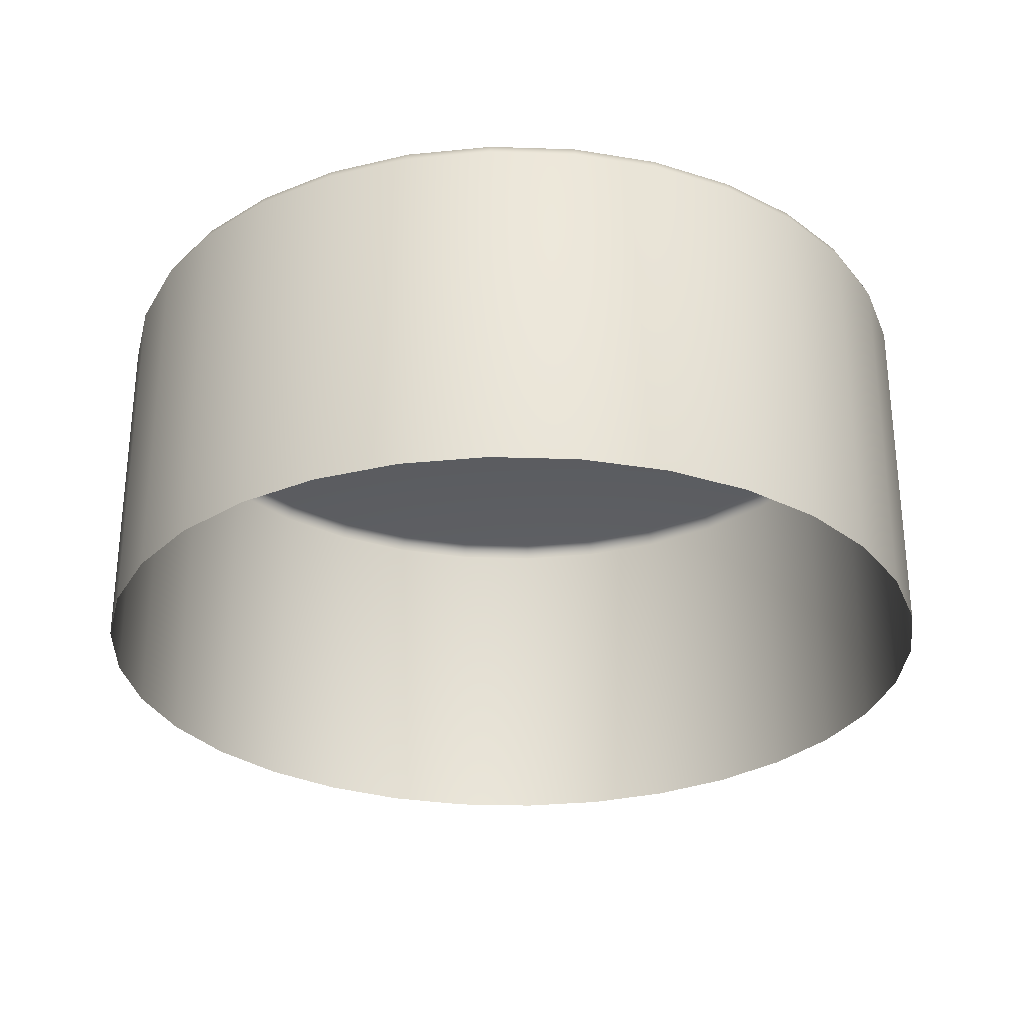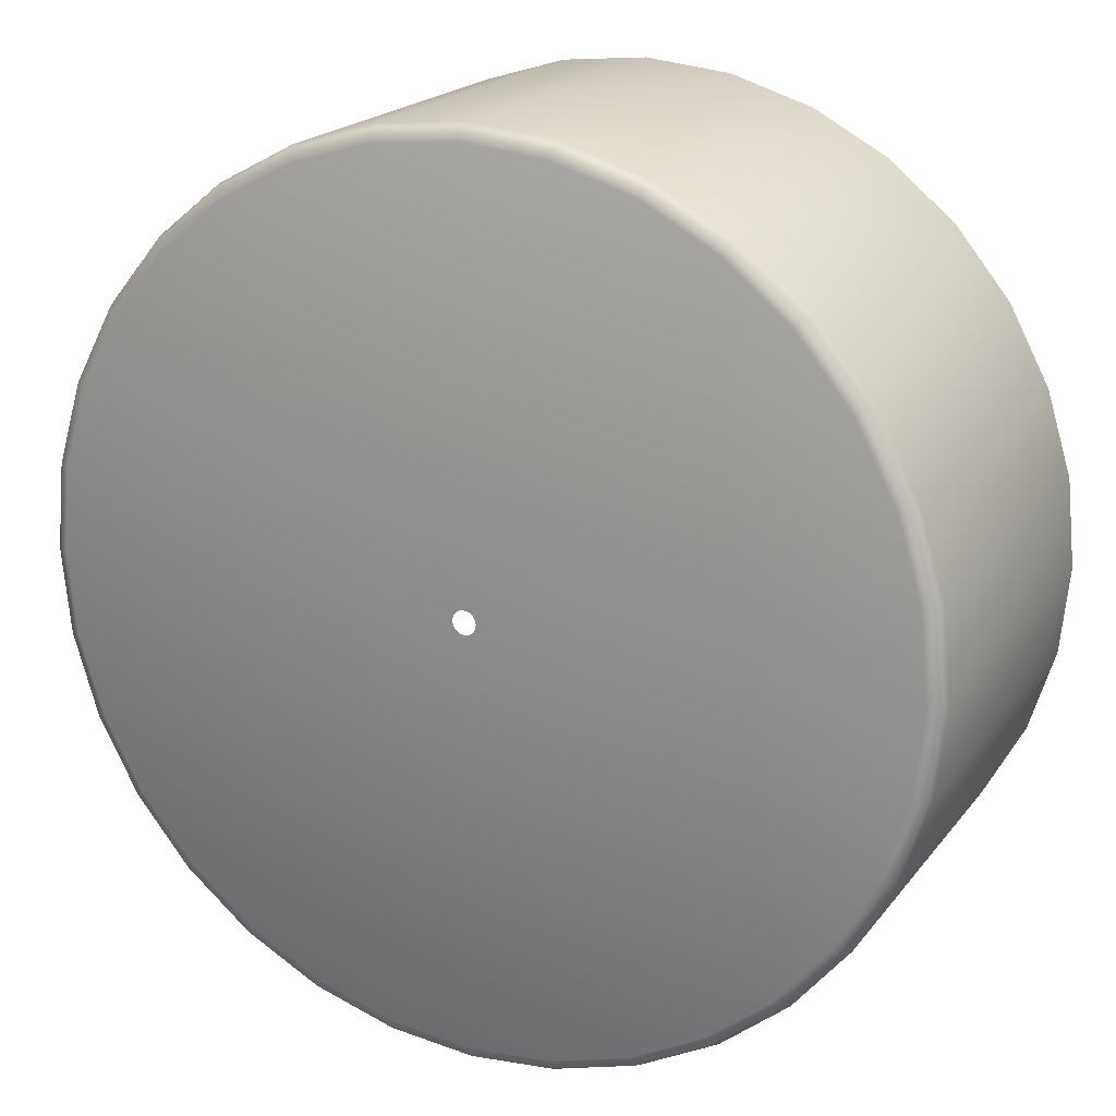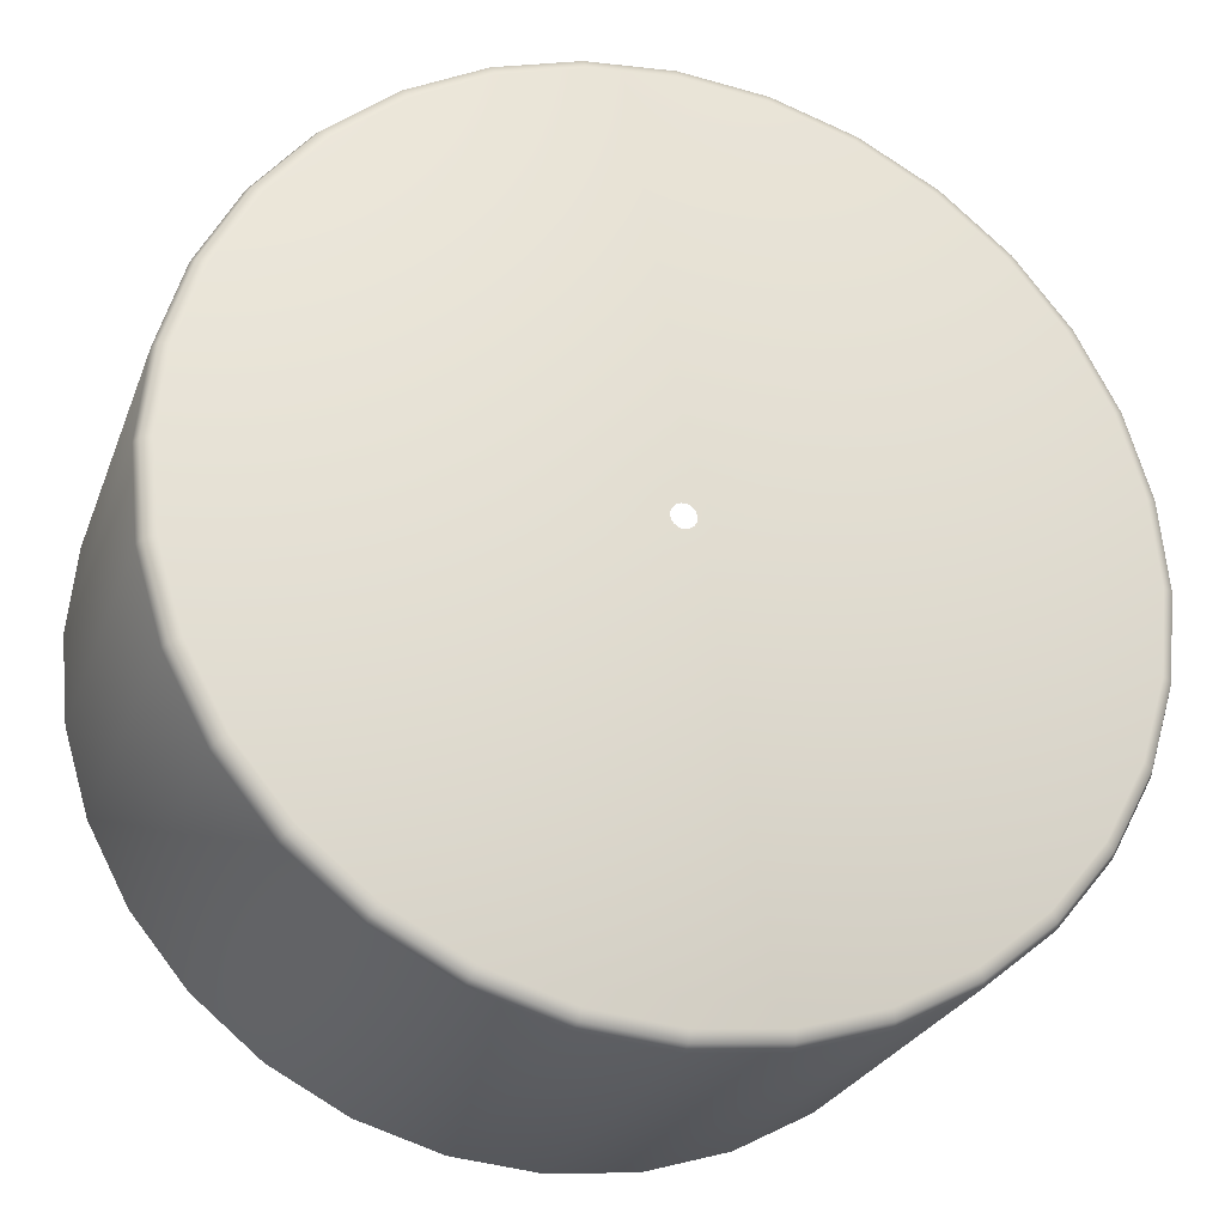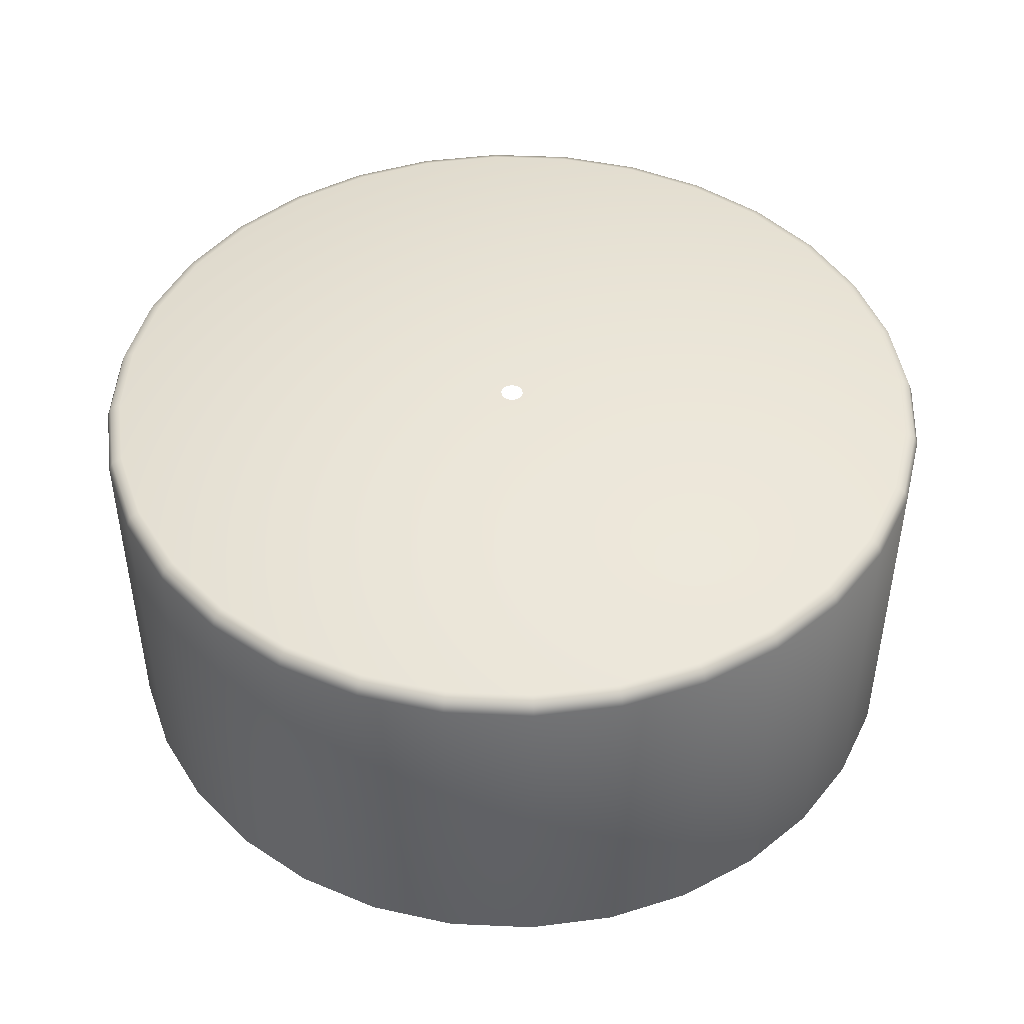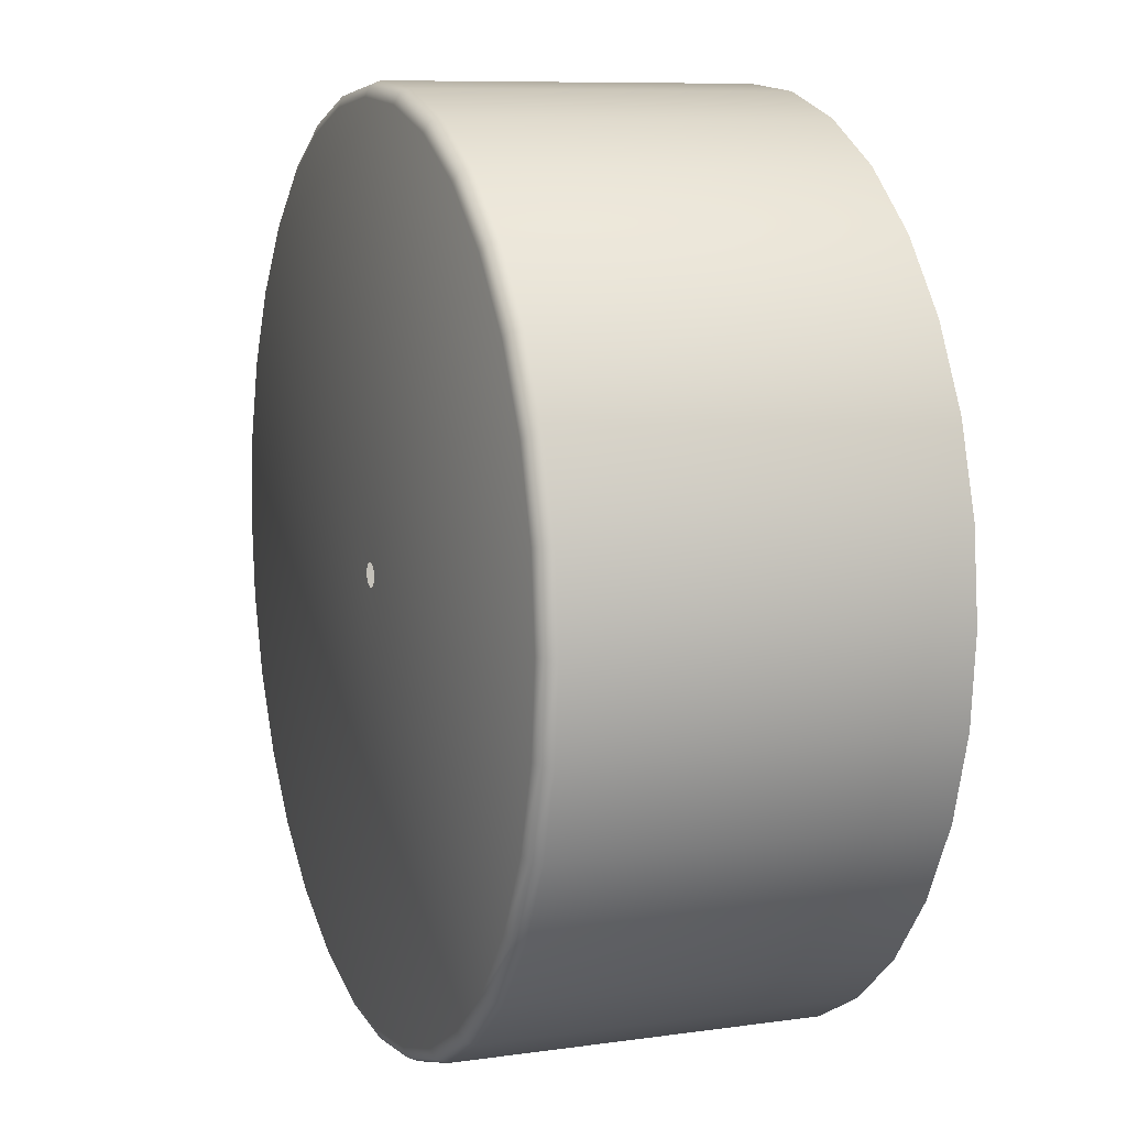
<metadata>
{"format":"obj","ext":"obj","renderer":"f3d","projection":"perspective","resolution":1024,"background":"white","views":[{"elev":-29.2,"azim":171.6,"up":"+Y"},{"elev":19.9,"azim":-153.8,"up":"+Z"},{"elev":-25.7,"azim":162.2,"up":"+Z"},{"elev":45.8,"azim":177.3,"up":"+Y"},{"elev":8.8,"azim":-111.0,"up":"+Z"}]}
</metadata>
<code>
g Circle
v -0.2831 -6.221e-08 -1.423
v -5.227e-09 -6.343e-08 -1.451
v -1.56e-07 -1.728e-09 -0.03953
v -0.007712 -1.695e-09 -0.03877
v -1.423 1.237e-08 0.2831
v -1.451 -5.434e-15 -1.243e-07
v -0.03953 -1.939e-14 -4.437e-07
v -0.03877 3.371e-10 0.007711
v 4.676e-07 6.343e-08 1.451
v -0.2831 6.221e-08 1.423
v -0.007712 1.695e-09 0.03877
v -1.432e-07 1.728e-09 0.03953
v 1.423 1.237e-08 0.2831
v 1.341 2.427e-08 0.5553
v 0.03652 6.612e-10 0.01513
v 0.03877 3.371e-10 0.007711
v -0.8062 -5.274e-08 -1.207
v -0.5553 -5.86e-08 -1.341
v -0.01513 -1.596e-09 -0.03652
v -0.02196 -1.437e-09 -0.03287
v 0.5553 -5.86e-08 -1.341
v 0.8062 -5.274e-08 -1.207
v 0.02196 -1.437e-09 -0.03287
v 0.01513 -1.596e-09 -0.03652
v -1.341 2.427e-08 0.5553
v -1.423 1.237e-08 0.2831
v -0.03877 3.371e-10 0.007711
v -0.03652 6.612e-10 0.01513
v 0.2831 6.221e-08 1.423
v 4.676e-07 6.343e-08 1.451
v -1.432e-07 1.728e-09 0.03953
v 0.007712 1.695e-09 0.03877
v 1.451 -6.189e-14 -1.416e-06
v 1.423 1.237e-08 0.2831
v 0.03877 3.371e-10 0.007711
v 0.03953 -2.093e-14 -4.789e-07
v -1.026 -4.485e-08 -1.026
v -0.8062 -5.274e-08 -1.207
v -0.02196 -1.437e-09 -0.03287
v -0.02795 -1.222e-09 -0.02795
v 0.2831 -6.221e-08 -1.423
v 0.5553 -5.86e-08 -1.341
v 0.01513 -1.596e-09 -0.03652
v 0.007712 -1.695e-09 -0.03877
v -1.207 3.524e-08 0.8062
v -1.341 2.427e-08 0.5553
v -0.03652 6.612e-10 0.01513
v -0.03287 9.6e-10 0.02196
v 0.5553 5.86e-08 1.341
v 0.2831 6.221e-08 1.423
v 0.007712 1.695e-09 0.03877
v 0.01513 1.596e-09 0.03652
v 1.423 -1.237e-08 -0.2831
v 1.451 -6.189e-14 -1.416e-06
v 0.03953 -2.093e-14 -4.789e-07
v 0.03877 -3.371e-10 -0.007712
v -1.207 -3.524e-08 -0.8062
v -1.026 -4.485e-08 -1.026
v -0.02795 -1.222e-09 -0.02795
v -0.03287 -9.6e-10 -0.02196
v -1.026 4.485e-08 1.026
v -1.207 3.524e-08 0.8062
v -0.03287 9.6e-10 0.02196
v -0.02795 1.222e-09 0.02795
v 0.8062 5.274e-08 1.207
v 0.5553 5.86e-08 1.341
v 0.01513 1.596e-09 0.03652
v 0.02196 1.437e-09 0.03287
v 1.341 -2.427e-08 -0.5553
v 1.423 -1.237e-08 -0.2831
v 0.03877 -3.371e-10 -0.007712
v 0.03652 -6.613e-10 -0.01513
v -1.341 -2.427e-08 -0.5553
v -1.207 -3.524e-08 -0.8062
v -0.03287 -9.6e-10 -0.02196
v -0.03652 -6.613e-10 -0.01513
v -0.8062 5.274e-08 1.207
v -1.026 4.485e-08 1.026
v -0.02795 1.222e-09 0.02795
v -0.02196 1.437e-09 0.03287
v 1.026 4.485e-08 1.026
v 0.8062 5.274e-08 1.207
v 0.02196 1.437e-09 0.03287
v 0.02795 1.222e-09 0.02795
v 1.207 -3.524e-08 -0.8062
v 1.341 -2.427e-08 -0.5553
v 0.03652 -6.613e-10 -0.01513
v 0.03287 -9.6e-10 -0.02196
v -1.423 -1.237e-08 -0.2831
v -1.341 -2.427e-08 -0.5553
v -0.03652 -6.613e-10 -0.01513
v -0.03877 -3.371e-10 -0.007712
v -5.227e-09 -6.343e-08 -1.451
v 0.2831 -6.221e-08 -1.423
v 0.007712 -1.695e-09 -0.03877
v -1.56e-07 -1.728e-09 -0.03953
v -0.5553 5.86e-08 1.341
v -0.8062 5.274e-08 1.207
v -0.02196 1.437e-09 0.03287
v -0.01513 1.596e-09 0.03652
v 1.207 3.524e-08 0.8062
v 1.026 4.485e-08 1.026
v 0.02795 1.222e-09 0.02795
v 0.03287 9.6e-10 0.02196
v 1.026 -4.485e-08 -1.026
v 1.207 -3.524e-08 -0.8062
v 0.03287 -9.6e-10 -0.02196
v 0.02795 -1.222e-09 -0.02795
v -1.451 -5.434e-15 -1.243e-07
v -1.423 -1.237e-08 -0.2831
v -0.03877 -3.371e-10 -0.007712
v -0.03953 -1.939e-14 -4.437e-07
v -0.2831 6.221e-08 1.423
v -0.5553 5.86e-08 1.341
v -0.01513 1.596e-09 0.03652
v -0.007712 1.695e-09 0.03877
v 1.341 2.427e-08 0.5553
v 1.207 3.524e-08 0.8062
v 0.03287 9.6e-10 0.02196
v 0.03652 6.612e-10 0.01513
v -0.5553 -5.86e-08 -1.341
v -0.2831 -6.221e-08 -1.423
v -0.007712 -1.695e-09 -0.03877
v -0.01513 -1.596e-09 -0.03652
v 0.8062 -5.274e-08 -1.207
v 1.026 -4.485e-08 -1.026
v 0.02795 -1.222e-09 -0.02795
v 0.02196 -1.437e-09 -0.03287
v 0.2926 -0.04868 -1.471
v 0 -0.04868 -1.5
v 0 -1.274 -1.5
v 0.2926 -1.274 -1.471
v -0.2926 -1.274 -1.471
v 0.574 -0.04868 -1.386
v 0.574 -1.274 -1.386
v -0.2926 -0.04868 -1.471
v -0.574 -1.274 -1.386
v 0.8334 -0.04868 -1.247
v 0.8334 -1.274 -1.247
v -0.574 -0.04868 -1.386
v -0.8334 -1.274 -1.247
v 1.061 -0.04868 -1.061
v 1.061 -1.274 -1.061
v -0.8334 -0.04868 -1.247
v -1.061 -1.274 -1.061
v 1.247 -0.04868 -0.8334
v 1.247 -1.274 -0.8334
v -1.061 -0.04868 -1.061
v -1.247 -1.274 -0.8334
v 1.386 -0.04868 -0.574
v 1.386 -1.274 -0.574
v -1.247 -0.04868 -0.8334
v -1.386 -1.274 -0.574
v 1.471 -0.04868 -0.2926
v 1.471 -1.274 -0.2926
v -1.386 -0.04868 -0.574
v -1.471 -1.274 -0.2926
v 1.5 -0.04868 -1.446e-06
v 1.5 -1.274 -1.393e-06
v -1.471 -0.04868 -0.2926
v -1.5 -1.274 -5.758e-08
v 1.471 -0.04868 0.2926
v 1.471 -1.274 0.2926
v -1.5 -0.04868 -1.111e-07
v -1.471 -1.274 0.2926
v 1.386 -0.04868 0.574
v 1.386 -1.274 0.574
v -1.471 -0.04868 0.2926
v -1.386 -1.274 0.574
v 1.247 -0.04868 0.8334
v 1.247 -1.274 0.8334
v -1.386 -0.04868 0.574
v -1.247 -1.274 0.8334
v 1.061 -0.04868 1.061
v 1.061 -1.274 1.061
v -1.247 -0.04868 0.8334
v -1.061 -1.274 1.061
v 0.8334 -0.04868 1.247
v 0.8334 -1.274 1.247
v -1.061 -0.04868 1.061
v -0.8334 -1.274 1.247
v 0.574 -0.04868 1.386
v 0.574 -1.274 1.386
v -0.8334 -0.04868 1.247
v -0.574 -1.274 1.386
v 0.2926 -0.04868 1.471
v 0.2926 -1.274 1.471
v -0.574 -0.04868 1.386
v -0.2926 -1.274 1.471
v 4.888e-07 -0.04868 1.5
v 4.888e-07 -1.274 1.5
v -0.2926 -0.04868 1.471
v 0.5685 -0.01426 1.373
v 0.2898 -0.01426 1.457
v 4.826e-07 -0.01426 1.486
v -0.2898 -0.01426 1.457
v -0.5685 -0.01426 1.373
v -0.8254 -0.01426 1.235
v 0.8254 -0.01426 1.235
v -1.051 -0.01426 1.051
v 1.051 -0.01426 1.051
v -1.235 -0.01426 0.8254
v 1.235 -0.01426 0.8254
v -1.373 -0.01426 0.5685
v 1.373 -0.01426 0.5685
v -1.457 -0.01426 0.2898
v 1.457 -0.01426 0.2898
v -1.486 -0.01426 -1.159e-07
v 1.486 -0.01426 -1.438e-06
v -1.457 -0.01426 -0.2898
v 1.457 -0.01426 -0.2898
v -1.373 -0.01426 -0.5685
v 1.373 -0.01426 -0.5685
v -1.235 -0.01426 -0.8254
v 1.235 -0.01426 -0.8254
v -1.051 -0.01426 -1.051
v 1.051 -0.01426 -1.051
v -0.8254 -0.01426 -1.235
v 0.8254 -0.01426 -1.235
v -0.5685 -0.01426 -1.373
v 0.5685 -0.01426 -1.373
v -0.2898 -0.01426 -1.457
v 0.2898 -0.01426 -1.457
v -1.572e-09 -0.01426 -1.486
v 1.026 -4.485e-08 -1.026
v 0.8062 -5.274e-08 -1.207
v 1.207 -3.524e-08 -0.8062
v 0.5553 -5.86e-08 -1.341
v 0.2831 -6.221e-08 -1.423
v 1.341 -2.427e-08 -0.5553
v -5.227e-09 -6.343e-08 -1.451
v -0.2831 -6.221e-08 -1.423
v 1.423 -1.237e-08 -0.2831
v -0.5553 -5.86e-08 -1.341
v 1.451 -6.189e-14 -1.416e-06
v -0.8062 -5.274e-08 -1.207
v 1.423 1.237e-08 0.2831
v -1.026 -4.485e-08 -1.026
v 1.341 2.427e-08 0.5553
v -1.207 -3.524e-08 -0.8062
v 1.207 3.524e-08 0.8062
v -1.341 -2.427e-08 -0.5553
v 1.026 4.485e-08 1.026
v -1.423 -1.237e-08 -0.2831
v 0.8062 5.274e-08 1.207
v -1.451 -5.434e-15 -1.243e-07
v 0.5553 5.86e-08 1.341
v -1.423 1.237e-08 0.2831
v 0.2831 6.221e-08 1.423
v -1.341 2.427e-08 0.5553
v 4.676e-07 6.343e-08 1.451
v -1.207 3.524e-08 0.8062
v -0.2831 6.221e-08 1.423
v -1.026 4.485e-08 1.026
v -0.5553 5.86e-08 1.341
v -0.8062 5.274e-08 1.207
g Circle_0
f 3 2 1
f 4 3 1
f 7 6 5
f 8 7 5
f 11 10 9
f 12 11 9
f 15 14 13
f 16 15 13
f 19 18 17
f 20 19 17
f 23 22 21
f 24 23 21
f 27 26 25
f 28 27 25
f 31 30 29
f 32 31 29
f 35 34 33
f 36 35 33
f 39 38 37
f 40 39 37
f 43 42 41
f 44 43 41
f 47 46 45
f 48 47 45
f 51 50 49
f 52 51 49
f 55 54 53
f 56 55 53
f 59 58 57
f 60 59 57
f 63 62 61
f 64 63 61
f 67 66 65
f 68 67 65
f 71 70 69
f 72 71 69
f 75 74 73
f 76 75 73
f 79 78 77
f 80 79 77
f 83 82 81
f 84 83 81
f 87 86 85
f 88 87 85
f 91 90 89
f 92 91 89
f 95 94 93
f 96 95 93
f 99 98 97
f 100 99 97
f 103 102 101
f 104 103 101
f 107 106 105
f 108 107 105
f 111 110 109
f 112 111 109
f 115 114 113
f 116 115 113
f 119 118 117
f 120 119 117
f 123 122 121
f 124 123 121
f 127 126 125
f 128 127 125
f 131 130 129
f 132 131 129
f 131 133 130
f 132 129 134
f 135 132 134
f 133 136 130
f 133 137 136
f 135 134 138
f 139 135 138
f 137 140 136
f 137 141 140
f 139 138 142
f 143 139 142
f 141 144 140
f 141 145 144
f 143 142 146
f 147 143 146
f 145 148 144
f 145 149 148
f 147 146 150
f 151 147 150
f 149 152 148
f 149 153 152
f 151 150 154
f 155 151 154
f 153 156 152
f 153 157 156
f 155 154 158
f 159 155 158
f 157 160 156
f 157 161 160
f 159 158 162
f 163 159 162
f 161 164 160
f 161 165 164
f 163 162 166
f 167 163 166
f 165 168 164
f 165 169 168
f 167 166 170
f 171 167 170
f 169 172 168
f 169 173 172
f 171 170 174
f 175 171 174
f 173 176 172
f 173 177 176
f 175 174 178
f 179 175 178
f 177 180 176
f 177 181 180
f 179 178 182
f 183 179 182
f 181 184 180
f 181 185 184
f 183 182 186
f 187 183 186
f 185 188 184
f 185 189 188
f 187 186 190
f 191 187 190
f 189 191 192
f 189 192 188
f 191 190 192
f 193 182 178
f 194 186 182
f 193 194 182
f 195 190 186
f 194 195 186
f 196 192 190
f 195 196 190
f 197 188 192
f 196 197 192
f 198 184 188
f 197 198 188
f 199 193 178
f 199 178 174
f 198 200 184
f 200 180 184
f 201 199 174
f 201 174 170
f 200 202 180
f 202 176 180
f 203 201 170
f 203 170 166
f 202 204 176
f 204 172 176
f 205 203 166
f 205 166 162
f 204 206 172
f 206 168 172
f 207 205 162
f 207 162 158
f 206 208 168
f 208 164 168
f 209 207 158
f 209 158 154
f 208 210 164
f 210 160 164
f 211 209 154
f 211 154 150
f 210 212 160
f 212 156 160
f 213 211 150
f 213 150 146
f 212 214 156
f 214 152 156
f 215 213 146
f 215 146 142
f 214 216 152
f 216 148 152
f 217 215 142
f 217 142 138
f 216 218 148
f 218 144 148
f 219 217 138
f 219 138 134
f 218 220 144
f 220 140 144
f 221 219 134
f 221 134 129
f 220 222 140
f 222 136 140
f 223 221 129
f 223 129 130
f 224 130 136
f 222 224 136
f 224 223 130
f 225 217 219
f 226 225 219
f 226 219 221
f 225 227 217
f 228 226 221
f 228 221 223
f 227 215 217
f 229 228 223
f 229 223 224
f 227 230 215
f 231 229 224
f 231 224 222
f 230 213 215
f 232 231 222
f 230 233 213
f 232 222 220
f 233 211 213
f 234 232 220
f 233 235 211
f 234 220 218
f 235 209 211
f 236 234 218
f 235 237 209
f 236 218 216
f 237 207 209
f 238 236 216
f 237 239 207
f 238 216 214
f 239 205 207
f 240 238 214
f 239 241 205
f 240 214 212
f 241 203 205
f 242 240 212
f 241 243 203
f 242 212 210
f 243 201 203
f 244 242 210
f 243 245 201
f 244 210 208
f 245 199 201
f 246 244 208
f 245 247 199
f 246 208 206
f 247 193 199
f 248 246 206
f 247 249 193
f 248 206 204
f 249 194 193
f 250 248 204
f 249 251 194
f 250 204 202
f 251 195 194
f 252 250 202
f 251 253 195
f 252 202 200
f 253 196 195
f 254 252 200
f 253 255 196
f 254 200 198
f 255 197 196
f 256 254 198
f 256 198 197
f 255 256 197

</code>
